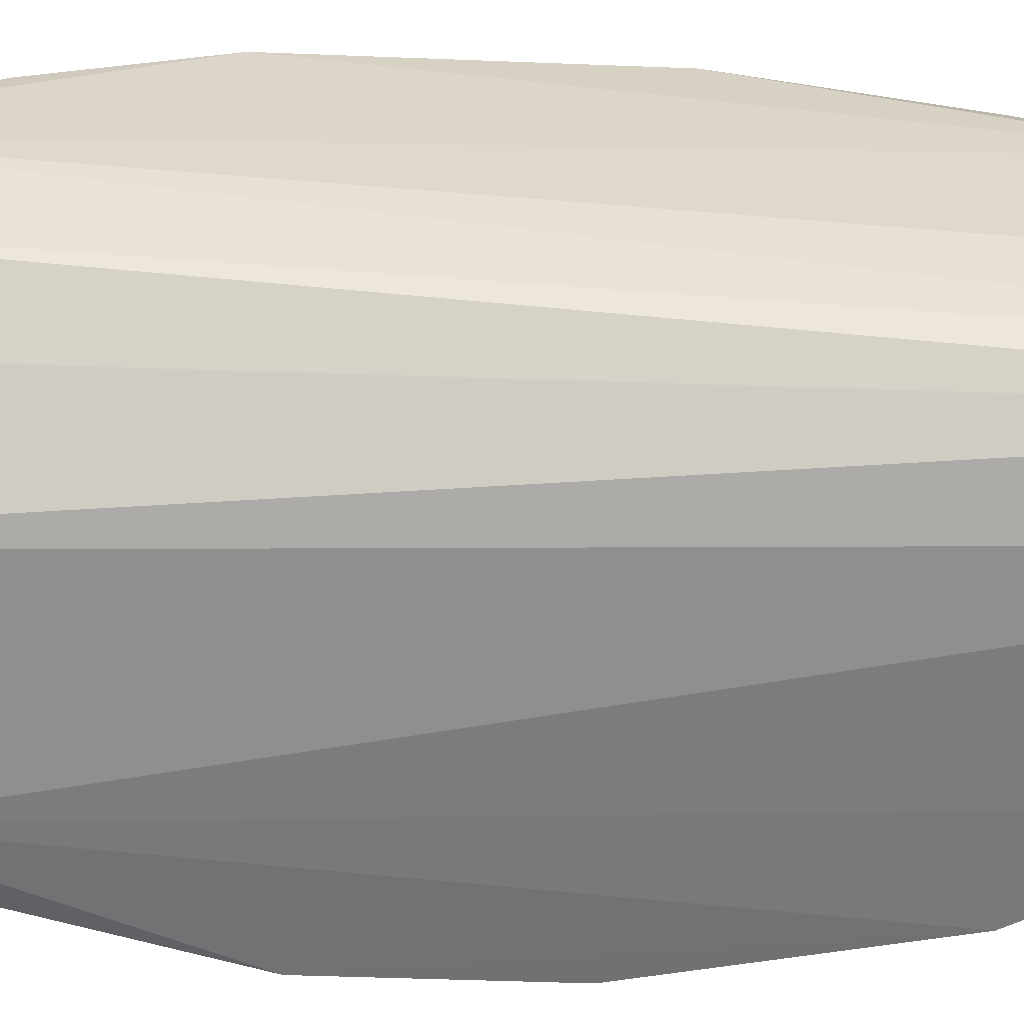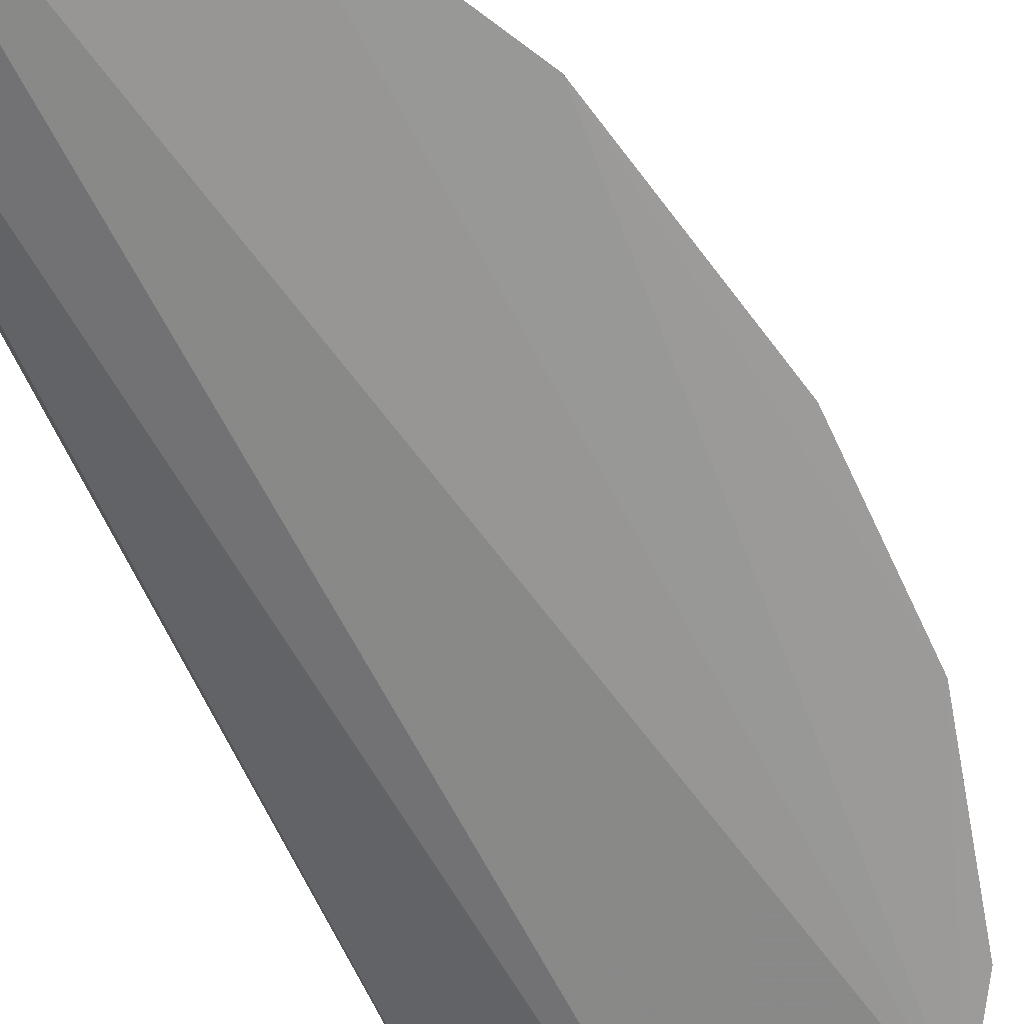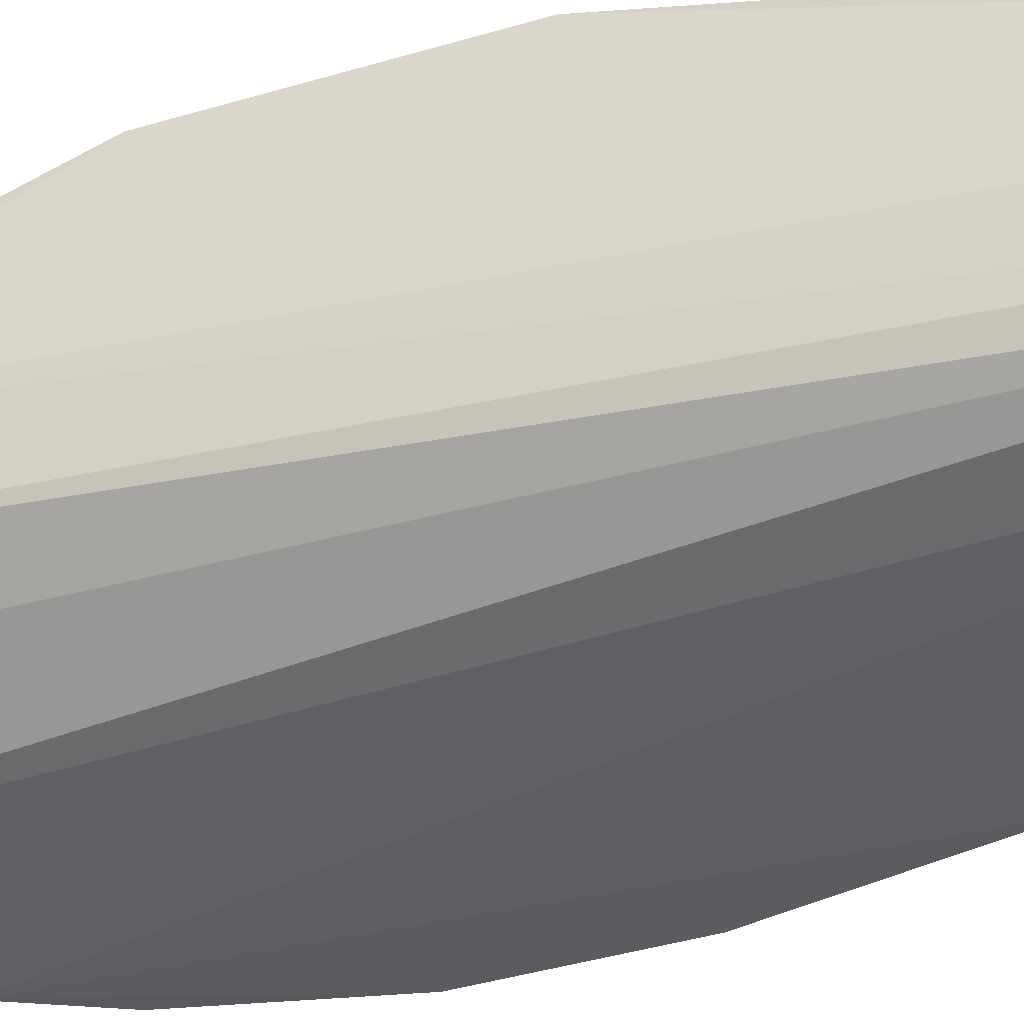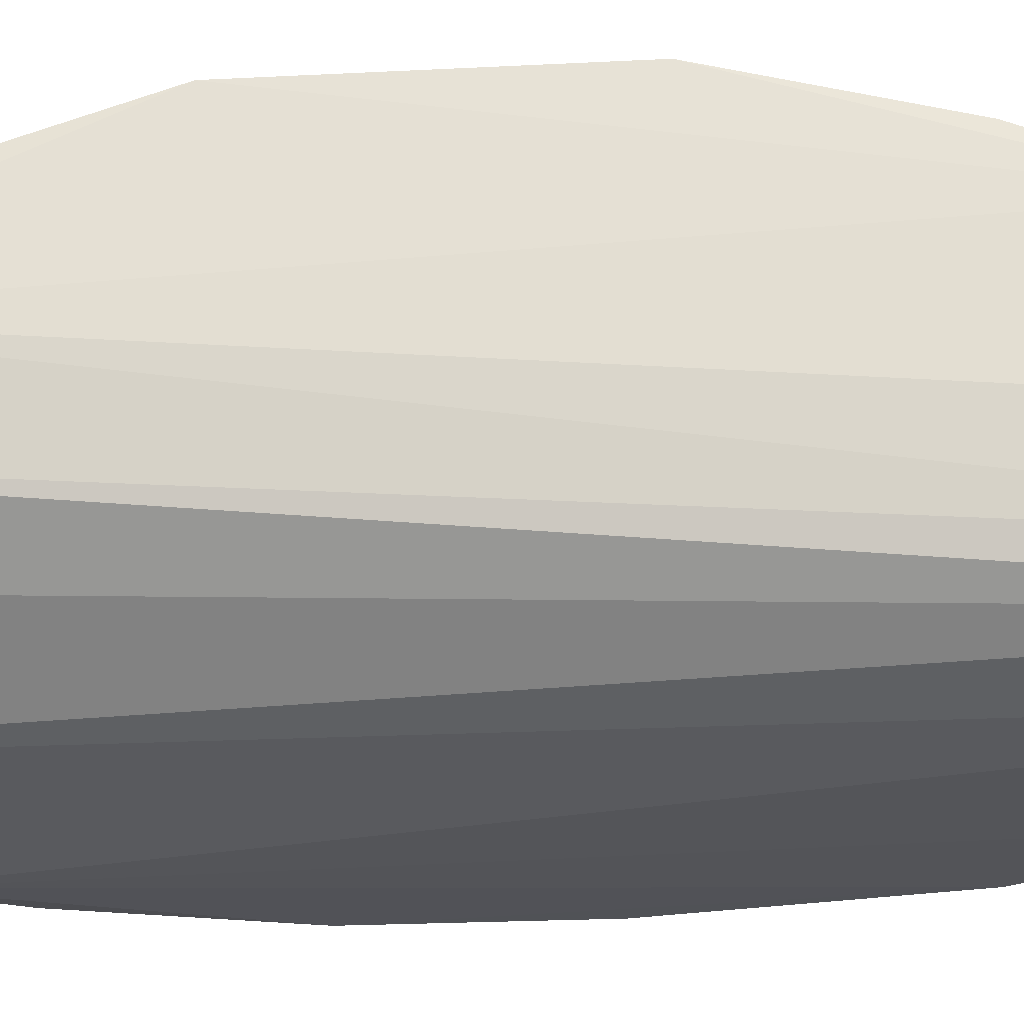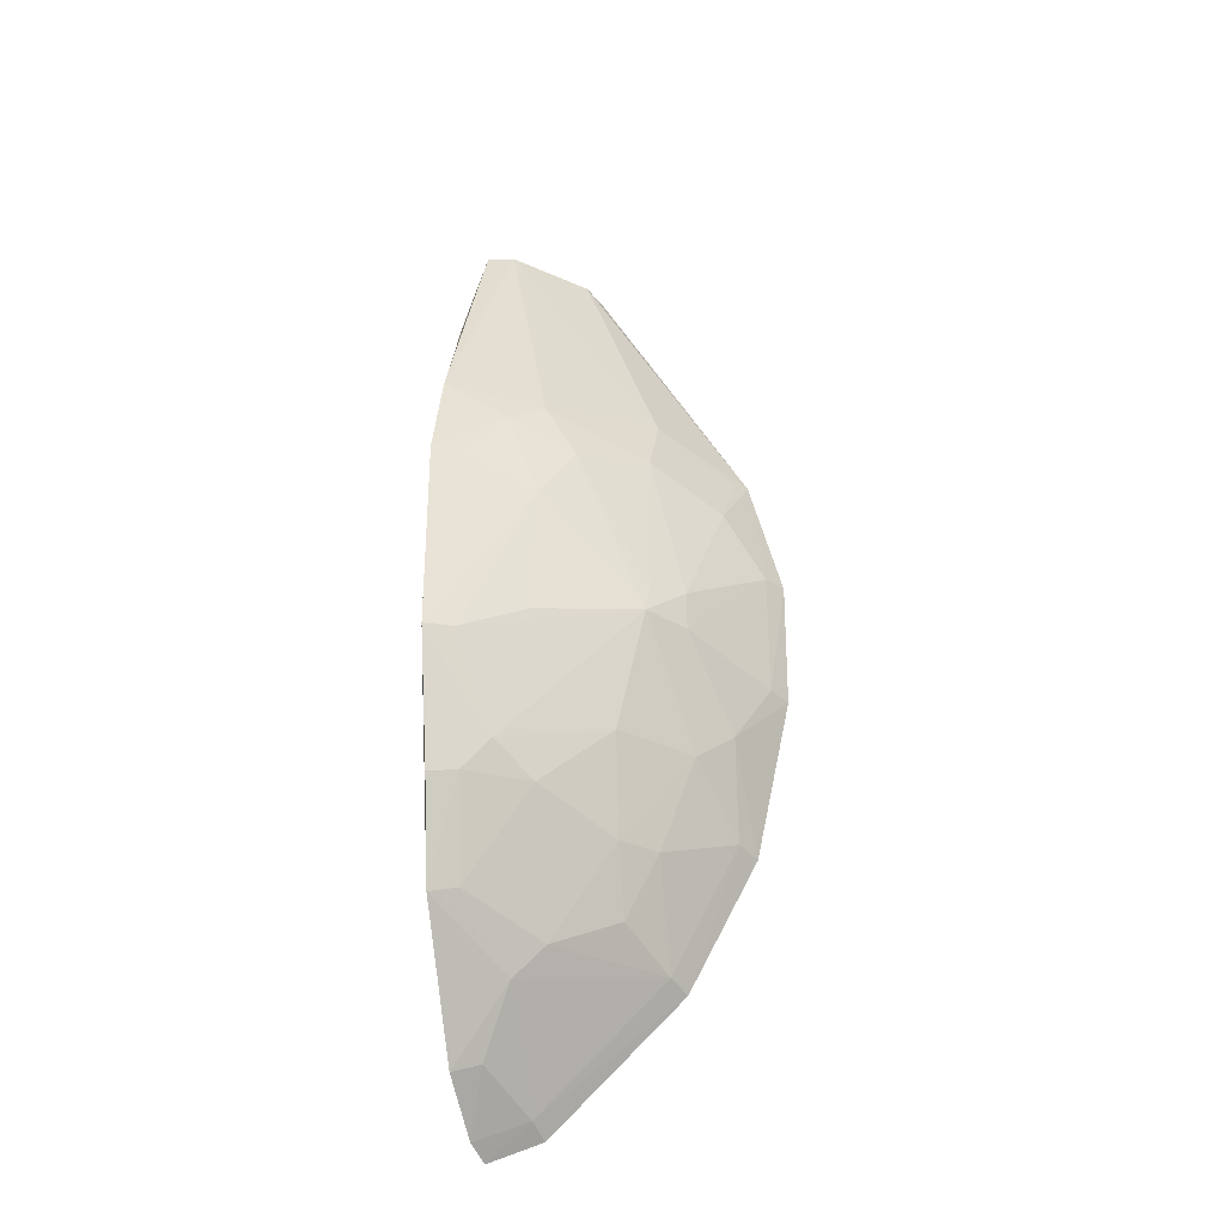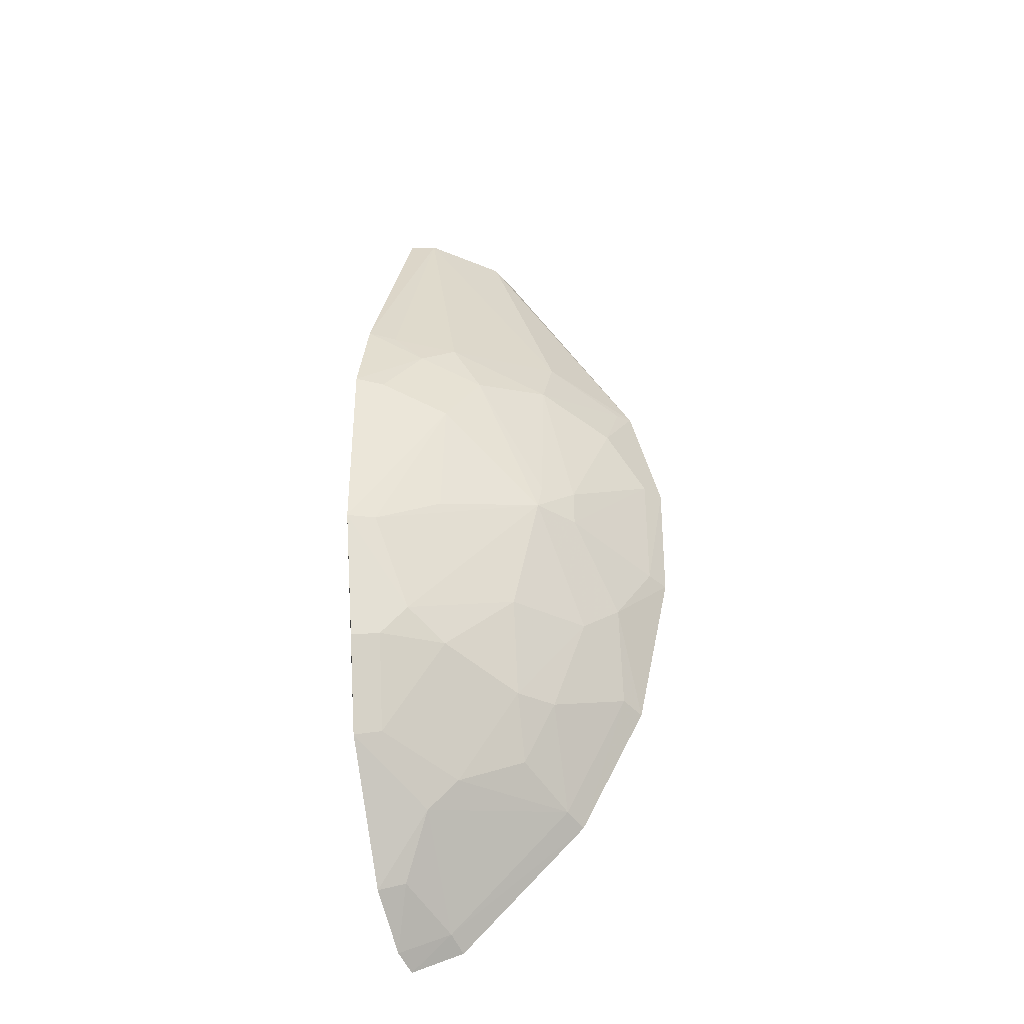
<metadata>
{"format":"obj","ext":"obj","renderer":"f3d","projection":"perspective","resolution":1024,"background":"white","views":[{"elev":-58.9,"azim":87.6,"up":"+Y"},{"elev":-67.8,"azim":-155.6,"up":"+Y"},{"elev":-38.5,"azim":110.5,"up":"+Y"},{"elev":-24.7,"azim":93.7,"up":"+Y"},{"elev":-31.7,"azim":-169.6,"up":"+Z"},{"elev":-37.1,"azim":-166.0,"up":"+Z"}]}
</metadata>
<code>
v -0.009531 0.01483 0.03331
v -0.01035 0.01444 0.03353
v -0.01297 0.0119 0.03315
v -0.009685 0.01184 0.002883
v -0.009333 0.0198 0.01584
v -0.01085 0.01345 0.03245
v -0.01253 0.01255 0.03345
v -0.009281 0.01968 0.02202
v -0.01873 0.01147 0.01691
v -0.009299 0.01865 0.02513
v -0.009219 0.01435 0.004706
v -0.01129 0.01136 0.003574
v -0.01513 0.01644 0.01766
v -0.01774 0.01145 0.02506
v -0.0092 0.01748 0.008697
v -0.009195 0.01644 0.02914
v -0.00943 0.01257 0.003277
v -0.01222 0.01826 0.02096
v -0.0151 0.01414 0.01091
v -0.01828 0.01221 0.02099
v -0.01652 0.01134 0.02708
v -0.01211 0.0172 0.01191
v -0.01007 0.01405 0.004975
v -0.01107 0.01208 0.003959
v -0.01015 0.01926 0.02192
v -0.01212 0.01828 0.01692
v -0.01509 0.01513 0.02387
v -0.01542 0.01136 0.007633
v -0.01725 0.01322 0.01491
v -0.01617 0.01519 0.01763
v -0.01876 0.01147 0.02104
v -0.009364 0.01878 0.01169
v -0.0142 0.0162 0.01388
v -0.01206 0.01508 0.00793
v -0.01105 0.01513 0.006958
v -0.01217 0.01722 0.02484
v -0.01121 0.01813 0.02392
v -0.01019 0.01936 0.01589
v -0.01315 0.01715 0.02305
v -0.01519 0.014 0.02598
v -0.01712 0.01321 0.0229
v -0.0176 0.01139 0.01172
v -0.01616 0.0152 0.01886
v -0.01828 0.0122 0.01698
v -0.01022 0.01839 0.01186
v -0.01409 0.01517 0.01089
v -0.01108 0.01821 0.01286
v -0.01621 0.01418 0.01387
v -0.01003 0.01712 0.008913
v -0.01404 0.01402 0.008908
v -0.01505 0.0121 0.007911
v -0.01018 0.01826 0.02497
v -0.01522 0.01617 0.01859
v -0.01734 0.01201 0.0249
v -0.01714 0.01218 0.01189
f 6 1 3
f 6 3 4
f 6 4 1
f 7 1 2
f 7 3 1
f 10 2 1
f 12 4 3
f 14 3 7
f 15 5 8
f 16 10 1
f 16 11 15
f 16 15 8
f 16 8 10
f 17 1 4
f 17 16 1
f 17 11 16
f 21 12 3
f 21 3 14
f 23 11 17
f 24 17 4
f 24 4 12
f 24 23 17
f 25 8 5
f 25 5 18
f 26 13 18
f 28 12 21
f 28 24 12
f 30 13 29
f 31 14 20
f 31 21 14
f 32 5 15
f 35 15 11
f 35 11 23
f 35 23 24
f 37 10 8
f 37 8 25
f 37 25 18
f 38 26 18
f 38 18 5
f 38 13 26
f 39 18 13
f 39 27 36
f 39 37 18
f 39 36 37
f 40 14 7
f 40 36 27
f 40 7 2
f 40 2 36
f 41 20 14
f 42 28 21
f 42 9 29
f 42 31 9
f 42 21 31
f 43 30 20
f 43 13 30
f 43 20 41
f 43 41 27
f 44 20 30
f 44 31 20
f 44 9 31
f 44 30 29
f 44 29 9
f 45 32 15
f 46 33 22
f 46 22 34
f 47 33 13
f 47 22 33
f 47 13 38
f 47 45 22
f 47 38 5
f 47 5 32
f 47 32 45
f 48 29 13
f 48 13 33
f 48 46 19
f 48 33 46
f 49 34 22
f 49 35 34
f 49 15 35
f 49 45 15
f 49 22 45
f 50 46 34
f 50 19 46
f 51 35 24
f 51 24 28
f 51 34 35
f 51 50 34
f 51 19 50
f 52 36 2
f 52 2 10
f 52 37 36
f 52 10 37
f 53 39 13
f 53 27 39
f 53 43 27
f 53 13 43
f 54 40 27
f 54 14 40
f 54 41 14
f 54 27 41
f 55 42 29
f 55 29 48
f 55 48 19
f 55 19 51
f 55 51 28
f 55 28 42

</code>
